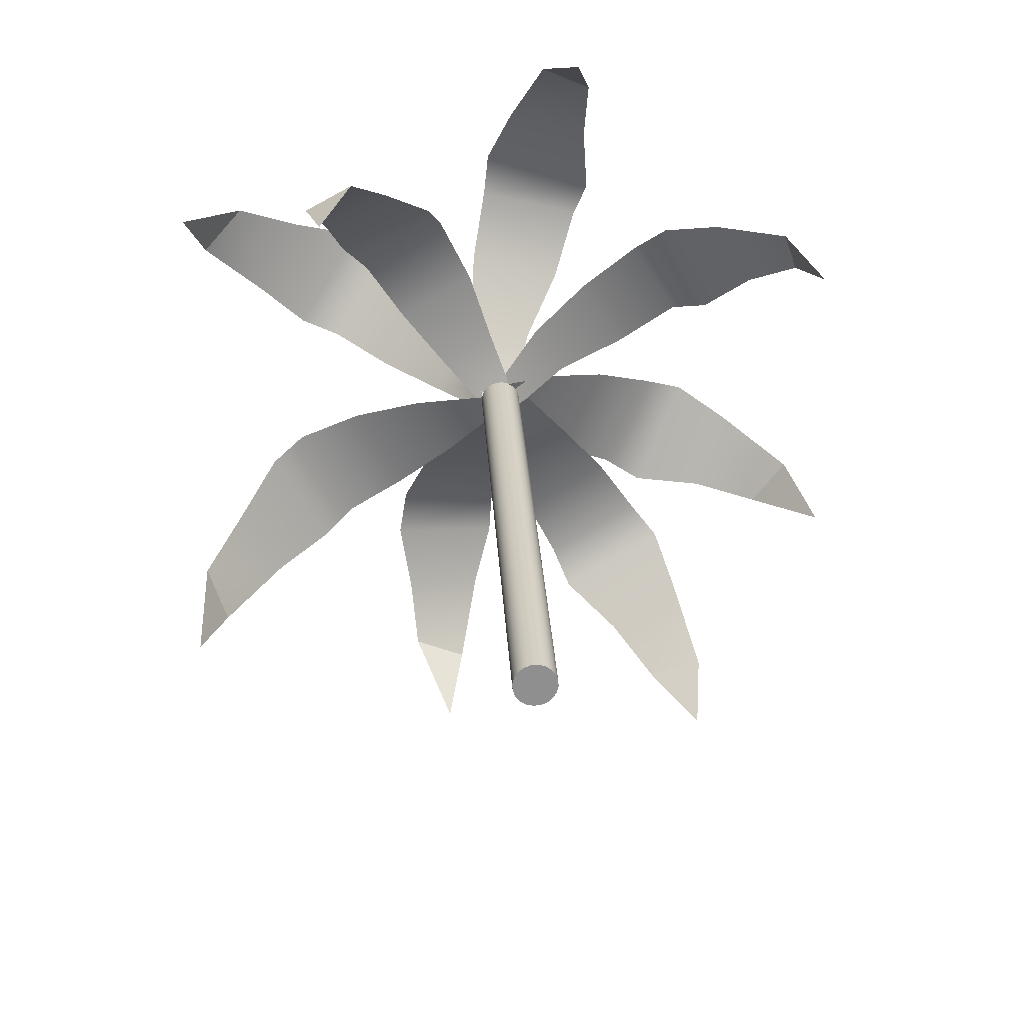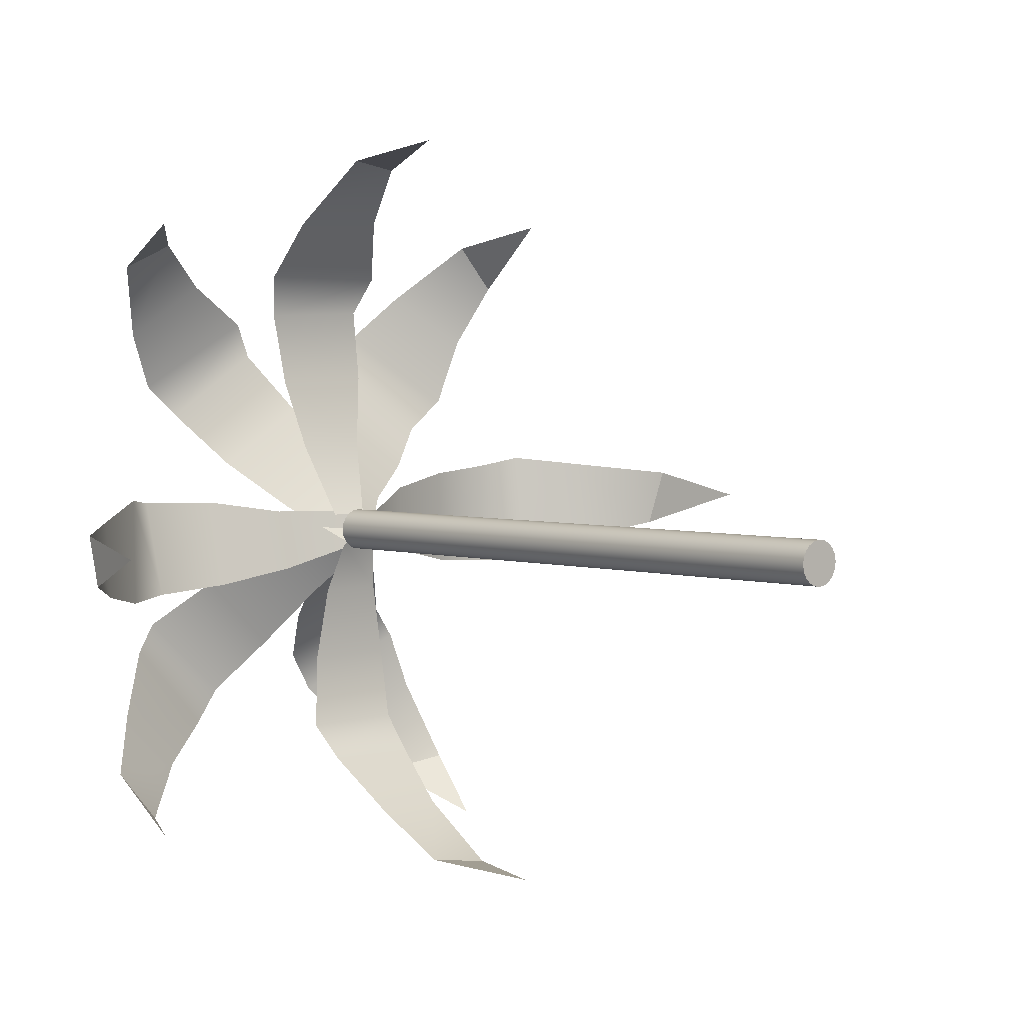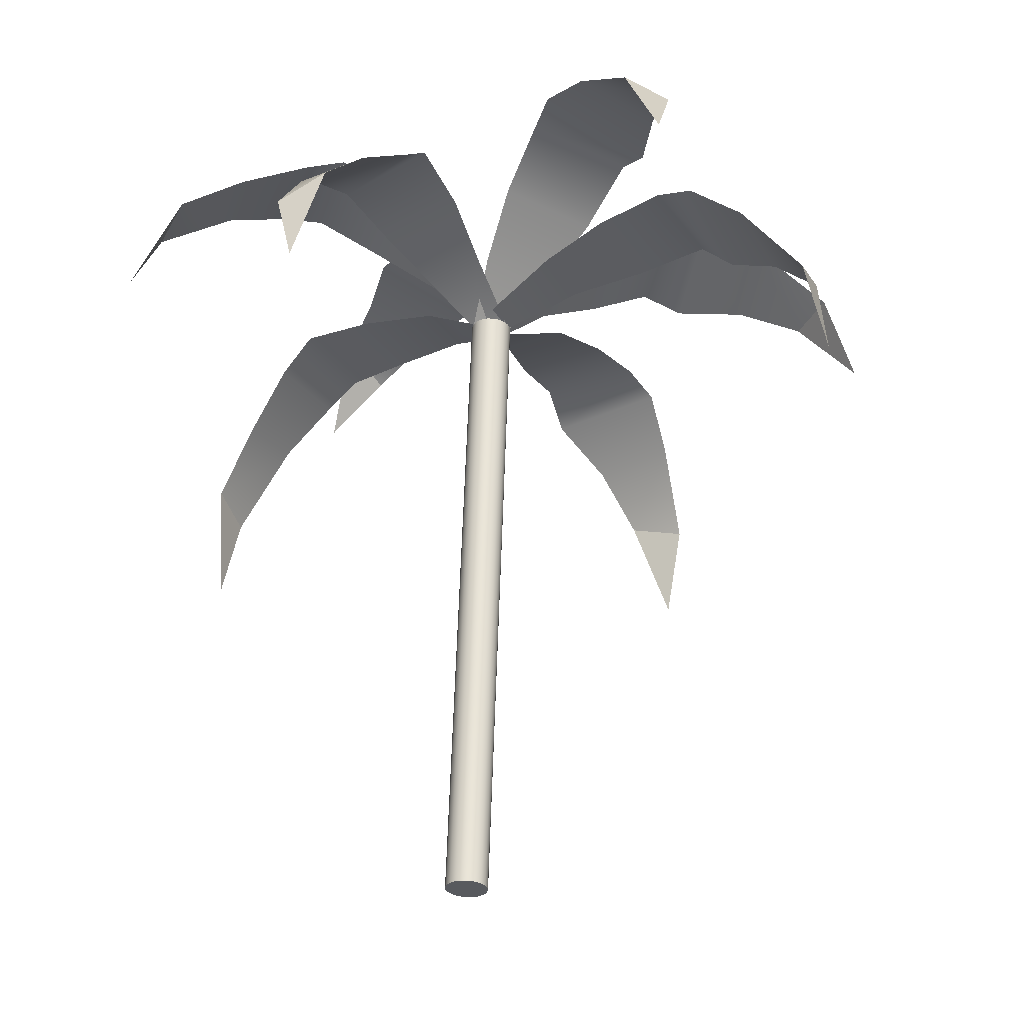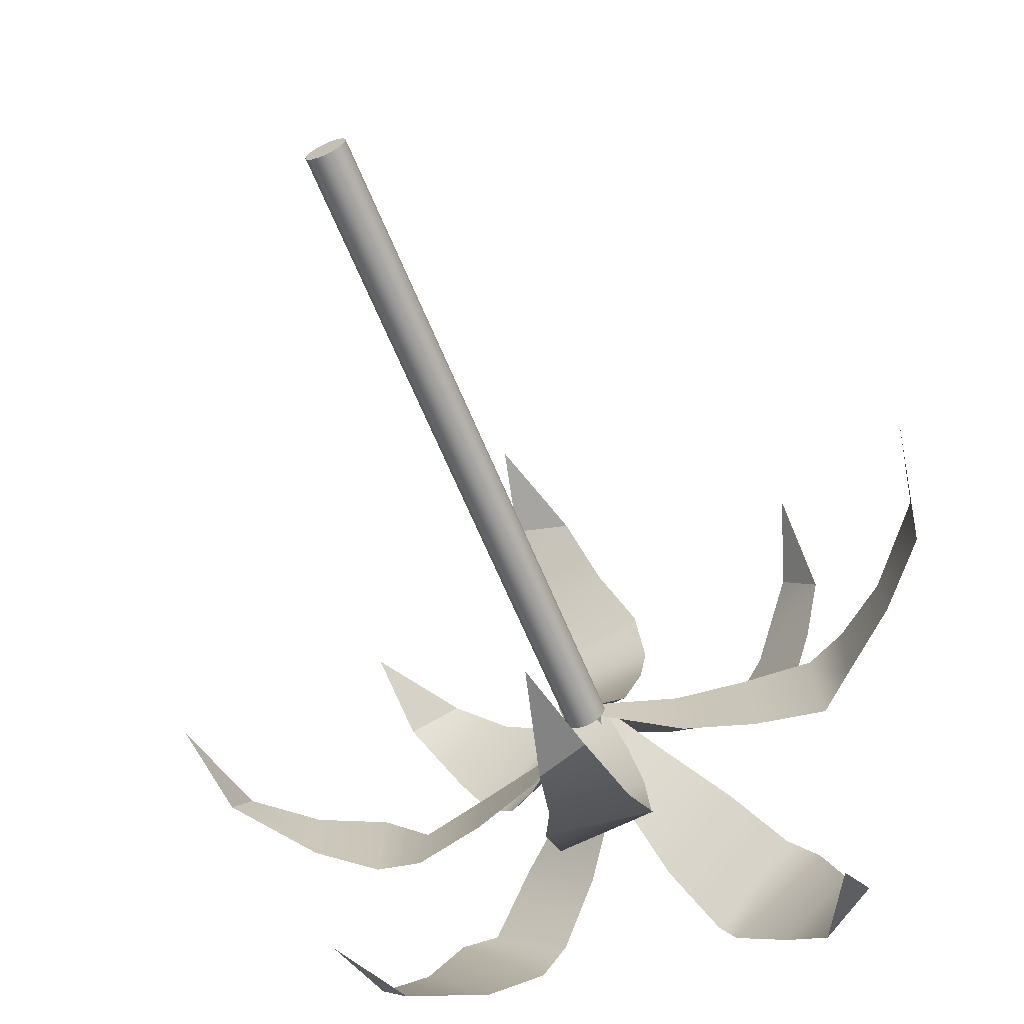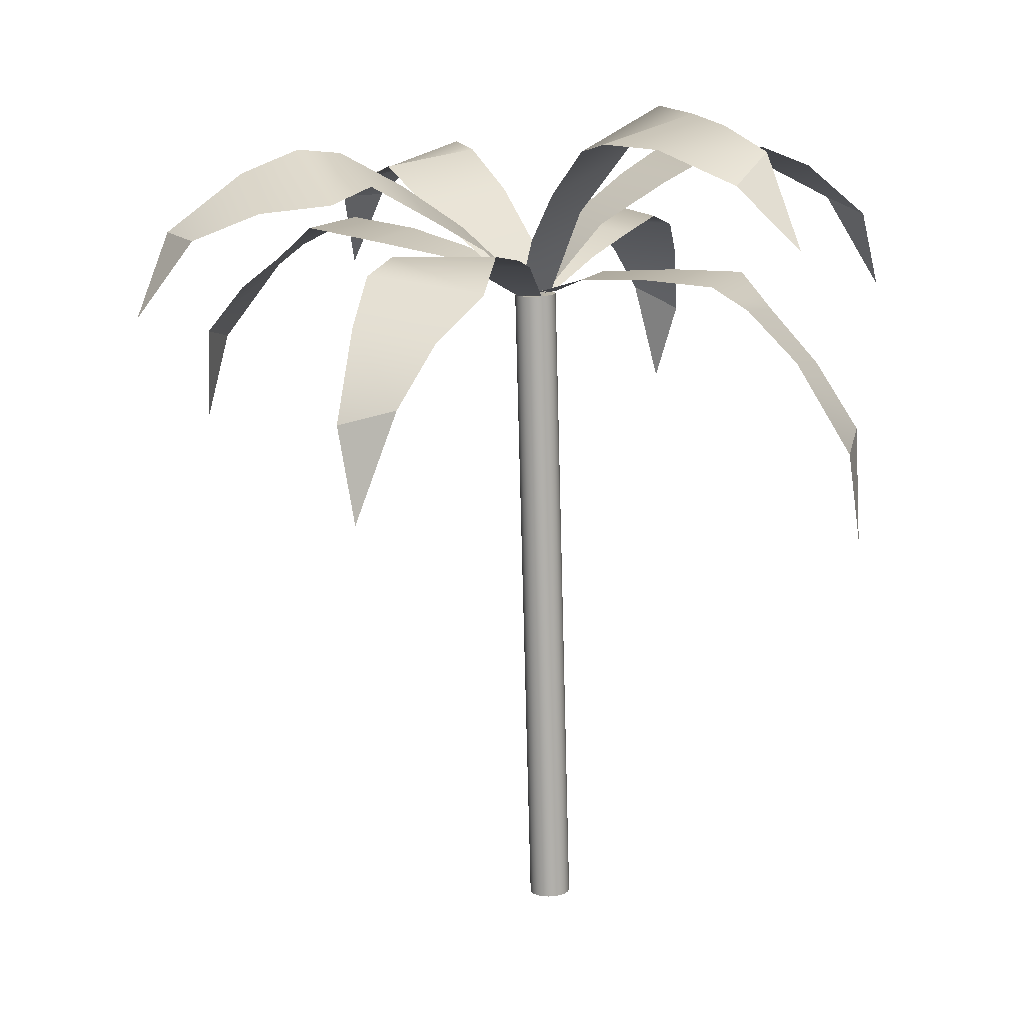
<metadata>
{"format":"obj","ext":"obj","renderer":"f3d","projection":"perspective","resolution":1024,"background":"white","views":[{"elev":-62.3,"azim":-151.5,"up":"+Y"},{"elev":2.9,"azim":-45.6,"up":"+Z"},{"elev":-26.4,"azim":-62.5,"up":"+Y"},{"elev":-66.6,"azim":19.1,"up":"+Z"},{"elev":8.7,"azim":110.6,"up":"+Y"}]}
</metadata>
<code>
v 257.6 169.6 -137.5
v 259.3 173.6 -138.5
v 260.1 175.6 -140.6
v 261.3 177 -142.9
v 261.3 178.3 -144.4
v 261.1 177.8 -147.2
v 260.5 177.2 -150.1
v 259.4 175.6 -153
v 256.9 173.2 -138.2
v 256.8 176.4 -140.7
v 256.6 178.1 -142.9
v 257 178.6 -144.5
v 257.2 178.2 -147.4
v 257.7 177.4 -150.2
v 258 175.9 -153
v 259.7 166.1 -167.7
v 258.7 170.5 -167.3
v 258.2 173 -165.5
v 257.4 175.1 -163.4
v 257.5 176.6 -162.1
v 257.7 176.6 -159.2
v 258.2 176.5 -156.3
v 258.4 175.7 -154.3
v 260.7 169.6 -167.5
v 261.3 173.3 -165.5
v 261.6 175.3 -163.5
v 261.4 176.2 -162
v 261.2 176.4 -159.1
v 260.6 176.3 -156.2
v 259.8 175.5 -153.2
v 275 168.1 -152.5
v 274.3 172.3 -153.8
v 272.3 174.5 -154.6
v 270 176.3 -155.6
v 268.7 177.6 -155.6
v 265.8 177.3 -155.4
v 262.9 176.9 -154.8
v 259.8 175.5 -154.2
v 274.5 171.7 -151.6
v 272.2 175 -151.2
v 270.1 176.9 -150.9
v 268.5 177.5 -151.2
v 265.6 177.4 -151.5
v 262.8 176.9 -152.1
v 259.8 175.5 -153.2
v 243.2 170.8 -154
v 244.5 175 -153.3
v 246.7 177 -153
v 249.2 178.4 -152.2
v 250.7 179.5 -152.4
v 253.5 178.6 -152.5
v 256.3 177.6 -152.9
v 259.1 175.6 -152.9
v 244.1 174 -155.3
v 246.9 176.8 -156
v 249.1 178.2 -156.5
v 250.8 178.6 -156.2
v 253.6 177.9 -155.9
v 256.4 177.1 -155.3
v 258.8 175.7 -154.4
v 268 178 -167.3
v 266.5 181.6 -165.5
v 264.8 182.5 -163.4
v 262.7 183 -161.5
v 262.1 183.3 -159.9
v 260.6 181.3 -158
v 259.6 179 -155.8
v 259.6 175.9 -154.6
v 268.5 180.4 -164.9
v 267.6 181.6 -161.6
v 266.8 181.8 -159.2
v 265.6 181.5 -157.9
v 263.9 179.8 -156.1
v 261.9 177.9 -154.5
v 259.8 175.6 -153.2
v 249.2 176.2 -141
v 251.9 179.4 -141.7
v 254 180.2 -143.3
v 256.4 180.3 -144.9
v 257.4 180.8 -146.3
v 258.5 179.1 -148.6
v 259.1 177.3 -151.1
v 259.7 175.5 -153.3
v 249.7 179.4 -142.6
v 251.4 181.3 -145.4
v 252.7 181.9 -147.6
v 253.9 181.5 -148.8
v 255.3 179.8 -150.9
v 256.9 177.8 -152.7
v 258.4 175.6 -154.2
v 248.7 175.7 -165.8
v 249.2 179.4 -163.7
v 250.6 180.7 -161.5
v 251.8 181.4 -158.9
v 253 182.1 -157.8
v 254.9 180.5 -156.1
v 257.2 178.8 -154.6
v 258.9 175.8 -153.1
v 250.5 178.8 -165.6
v 253.1 180.9 -163.7
v 255.1 181.7 -162.3
v 256.1 181.6 -160.9
v 257.8 180.2 -158.8
v 259.1 178.5 -156.6
v 259.8 175.5 -154.2
v 269.1 174.9 -140.4
v 269.5 178 -143.1
v 268.5 179.1 -145.6
v 267.6 179.4 -148.3
v 266.6 180.2 -149.5
v 264.5 178.8 -151.2
v 262 177.5 -152.5
v 259.8 175.5 -153.8
v 268.1 178.3 -141.3
v 266.1 180.6 -143.6
v 264.3 181.6 -145.3
v 263.4 181.4 -146.8
v 261.6 180.1 -148.7
v 260 178.3 -150.8
v 258.6 176.1 -152.8
v 257.3 149.4 -154.6
v 257 149.4 -154.5
v 256.8 149.5 -154.3
v 256.7 149.5 -154.1
v 256.6 149.5 -153.8
v 256.7 149.5 -153.6
v 256.8 149.5 -153.3
v 257 149.4 -153.1
v 257.2 149.4 -153
v 257.5 149.4 -153
v 257.7 149.4 -153
v 258 149.3 -153.1
v 258.2 149.3 -153.3
v 258.3 149.3 -153.5
v 258.3 149.3 -153.8
v 258.3 149.3 -154
v 258.2 149.3 -154.3
v 258 149.4 -154.5
v 257.8 149.4 -154.6
v 257.5 149.4 -154.6
v 258.9 175.6 -154.5
v 258.7 175.6 -154.4
v 258.5 175.7 -154.2
v 258.3 175.7 -154
v 258.3 175.7 -153.7
v 258.3 175.7 -153.4
v 258.4 175.7 -153.2
v 258.6 175.6 -153
v 258.8 175.6 -152.9
v 259.1 175.6 -152.8
v 259.4 175.6 -152.9
v 259.6 175.6 -153
v 259.8 175.5 -153.2
v 259.9 175.5 -153.4
v 260 175.5 -153.7
v 259.9 175.5 -153.9
v 259.8 175.5 -154.2
v 259.6 175.6 -154.3
v 259.4 175.6 -154.5
v 259.2 175.6 -154.5
v 257.5 149.4 -153.8
v 259.1 175.6 -153.7
v 257.6 169.6 -137.5
v 259.3 173.6 -138.5
v 260.1 175.6 -140.6
v 261.3 177 -142.9
v 261.3 178.3 -144.4
v 261.1 177.8 -147.2
v 260.5 177.2 -150.1
v 259.4 175.6 -153
v 256.9 173.2 -138.2
v 256.8 176.4 -140.7
v 256.6 178.1 -142.9
v 257 178.6 -144.5
v 257.2 178.2 -147.4
v 257.7 177.4 -150.2
v 258 175.9 -153
v 259.7 166.1 -167.7
v 258.7 170.5 -167.3
v 258.2 173 -165.5
v 257.4 175.1 -163.4
v 257.5 176.6 -162.1
v 257.7 176.6 -159.2
v 258.2 176.5 -156.3
v 258.4 175.7 -154.3
v 260.7 169.6 -167.5
v 261.3 173.3 -165.5
v 261.6 175.3 -163.5
v 261.4 176.2 -162
v 261.2 176.4 -159.1
v 260.6 176.3 -156.2
v 259.8 175.5 -153.2
v 275 168.1 -152.5
v 274.3 172.3 -153.8
v 272.3 174.5 -154.6
v 270 176.3 -155.6
v 268.7 177.6 -155.6
v 265.8 177.3 -155.4
v 262.9 176.9 -154.8
v 259.8 175.5 -154.2
v 274.5 171.7 -151.6
v 272.2 175 -151.2
v 270.1 176.9 -150.9
v 268.5 177.5 -151.2
v 265.6 177.4 -151.5
v 262.8 176.9 -152.1
v 259.8 175.5 -153.2
v 243.2 170.8 -154
v 244.5 175 -153.3
v 246.7 177 -153
v 249.2 178.4 -152.2
v 250.7 179.5 -152.4
v 253.5 178.6 -152.5
v 256.3 177.6 -152.9
v 259.1 175.6 -152.9
v 244.1 174 -155.3
v 246.9 176.8 -156
v 249.1 178.2 -156.5
v 250.8 178.6 -156.2
v 253.6 177.9 -155.9
v 256.4 177.1 -155.3
v 258.8 175.7 -154.4
v 268 178 -167.3
v 266.5 181.6 -165.5
v 264.8 182.5 -163.4
v 262.7 183 -161.5
v 262.1 183.3 -159.9
v 260.6 181.3 -158
v 259.6 179 -155.8
v 259.6 175.9 -154.6
v 268.5 180.4 -164.9
v 267.6 181.6 -161.6
v 266.8 181.8 -159.2
v 265.6 181.5 -157.9
v 263.9 179.8 -156.1
v 261.9 177.9 -154.5
v 259.8 175.6 -153.2
v 249.2 176.2 -141
v 251.9 179.4 -141.7
v 254 180.2 -143.3
v 256.4 180.3 -144.9
v 257.4 180.8 -146.3
v 258.5 179.1 -148.6
v 259.1 177.3 -151.1
v 259.7 175.5 -153.3
v 249.7 179.4 -142.6
v 251.4 181.3 -145.4
v 252.7 181.9 -147.6
v 253.9 181.5 -148.8
v 255.3 179.8 -150.9
v 256.9 177.8 -152.7
v 258.4 175.6 -154.2
v 248.7 175.7 -165.8
v 249.2 179.4 -163.7
v 250.6 180.7 -161.5
v 251.8 181.4 -158.9
v 253 182.1 -157.8
v 254.9 180.5 -156.1
v 257.2 178.8 -154.6
v 258.9 175.8 -153.1
v 250.5 178.8 -165.6
v 253.1 180.9 -163.7
v 255.1 181.7 -162.3
v 256.1 181.6 -160.9
v 257.8 180.2 -158.8
v 259.1 178.5 -156.6
v 259.8 175.5 -154.2
v 269.1 174.9 -140.4
v 269.5 178 -143.1
v 268.5 179.1 -145.6
v 267.6 179.4 -148.3
v 266.6 180.2 -149.5
v 264.5 178.8 -151.2
v 262 177.5 -152.5
v 259.8 175.5 -153.8
v 268.1 178.3 -141.3
v 266.1 180.6 -143.6
v 264.3 181.6 -145.3
v 263.4 181.4 -146.8
v 261.6 180.1 -148.7
v 260 178.3 -150.8
v 258.6 176.1 -152.8
v 257.3 149.4 -154.6
v 257 149.4 -154.5
v 256.8 149.5 -154.3
v 256.7 149.5 -154.1
v 256.6 149.5 -153.8
v 256.7 149.5 -153.6
v 256.8 149.5 -153.3
v 257 149.4 -153.1
v 257.2 149.4 -153
v 257.5 149.4 -153
v 257.7 149.4 -153
v 258 149.3 -153.1
v 258.2 149.3 -153.3
v 258.3 149.3 -153.5
v 258.3 149.3 -153.8
v 258.3 149.3 -154
v 258.2 149.3 -154.3
v 258 149.4 -154.5
v 257.8 149.4 -154.6
v 257.5 149.4 -154.6
v 258.9 175.6 -154.5
v 258.7 175.6 -154.4
v 258.5 175.7 -154.2
v 258.3 175.7 -154
v 258.3 175.7 -153.7
v 258.3 175.7 -153.4
v 258.4 175.7 -153.2
v 258.6 175.6 -153
v 258.8 175.6 -152.9
v 259.1 175.6 -152.8
v 259.4 175.6 -152.9
v 259.6 175.6 -153
v 259.8 175.5 -153.2
v 259.9 175.5 -153.4
v 260 175.5 -153.7
v 259.9 175.5 -153.9
v 259.8 175.5 -154.2
v 259.6 175.6 -154.3
v 259.4 175.6 -154.5
v 259.2 175.6 -154.5
v 257.5 149.4 -153.8
v 259.1 175.6 -153.7
f 1 2 9
f 3 10 2
f 2 10 9
f 4 11 3
f 3 11 10
f 5 12 4
f 4 12 11
f 5 6 12
f 12 6 13
f 6 7 13
f 13 7 14
f 7 8 14
f 14 8 15
f 16 17 24
f 18 25 17
f 17 25 24
f 19 26 18
f 18 26 25
f 20 27 19
f 19 27 26
f 20 21 27
f 27 21 28
f 21 22 28
f 28 22 29
f 22 23 29
f 29 23 30
f 31 32 39
f 33 40 32
f 32 40 39
f 34 41 33
f 33 41 40
f 35 42 34
f 34 42 41
f 35 36 42
f 42 36 43
f 36 37 43
f 43 37 44
f 38 45 37
f 37 45 44
f 46 47 54
f 48 55 47
f 47 55 54
f 49 56 48
f 48 56 55
f 50 57 49
f 49 57 56
f 50 51 57
f 57 51 58
f 51 52 58
f 58 52 59
f 53 60 52
f 52 60 59
f 61 62 69
f 63 70 62
f 62 70 69
f 64 71 63
f 63 71 70
f 65 72 64
f 64 72 71
f 65 66 72
f 72 66 73
f 66 67 73
f 73 67 74
f 67 68 74
f 74 68 75
f 76 77 84
f 78 85 77
f 77 85 84
f 79 86 78
f 78 86 85
f 80 87 79
f 79 87 86
f 80 81 87
f 87 81 88
f 81 82 88
f 88 82 89
f 82 83 89
f 89 83 90
f 91 92 99
f 93 100 92
f 92 100 99
f 94 101 93
f 93 101 100
f 95 102 94
f 94 102 101
f 95 96 102
f 102 96 103
f 96 97 103
f 103 97 104
f 98 105 97
f 97 105 104
f 106 107 114
f 108 115 107
f 107 115 114
f 109 116 108
f 108 116 115
f 110 117 109
f 109 117 116
f 110 111 117
f 117 111 118
f 111 112 118
f 118 112 119
f 113 120 112
f 112 120 119
f 121 122 141
f 141 122 142
f 122 123 142
f 142 123 143
f 123 124 143
f 143 124 144
f 124 125 144
f 144 125 145
f 125 126 145
f 145 126 146
f 126 127 146
f 146 127 147
f 127 128 147
f 147 128 148
f 128 129 148
f 148 129 149
f 129 130 149
f 149 130 150
f 130 131 150
f 150 131 151
f 131 132 151
f 151 132 152
f 132 133 152
f 152 133 153
f 133 134 153
f 153 134 154
f 134 135 154
f 154 135 155
f 135 136 155
f 155 136 156
f 136 137 156
f 156 137 157
f 137 138 157
f 157 138 158
f 138 139 158
f 158 139 159
f 139 140 159
f 159 140 160
f 140 121 160
f 160 121 141
f 122 121 161
f 123 122 161
f 124 123 161
f 125 124 161
f 126 125 161
f 127 126 161
f 128 127 161
f 129 128 161
f 130 129 161
f 131 130 161
f 132 131 161
f 133 132 161
f 134 133 161
f 135 134 161
f 136 135 161
f 137 136 161
f 138 137 161
f 139 138 161
f 140 139 161
f 121 140 161
f 141 142 162
f 142 143 162
f 143 144 162
f 144 145 162
f 145 146 162
f 146 147 162
f 147 148 162
f 148 149 162
f 149 150 162
f 150 151 162
f 151 152 162
f 152 153 162
f 153 154 162
f 154 155 162
f 155 156 162
f 156 157 162
f 157 158 162
f 158 159 162
f 159 160 162
f 160 141 162
f 163 164 171
f 165 172 164
f 164 172 171
f 166 173 165
f 165 173 172
f 167 174 166
f 166 174 173
f 167 168 174
f 174 168 175
f 168 169 175
f 175 169 176
f 169 170 176
f 176 170 177
f 178 179 186
f 180 187 179
f 179 187 186
f 181 188 180
f 180 188 187
f 182 189 181
f 181 189 188
f 182 183 189
f 189 183 190
f 183 184 190
f 190 184 191
f 184 185 191
f 191 185 192
f 193 194 201
f 195 202 194
f 194 202 201
f 196 203 195
f 195 203 202
f 197 204 196
f 196 204 203
f 197 198 204
f 204 198 205
f 198 199 205
f 205 199 206
f 200 207 199
f 199 207 206
f 208 209 216
f 210 217 209
f 209 217 216
f 211 218 210
f 210 218 217
f 212 219 211
f 211 219 218
f 212 213 219
f 219 213 220
f 213 214 220
f 220 214 221
f 215 222 214
f 214 222 221
f 223 224 231
f 225 232 224
f 224 232 231
f 226 233 225
f 225 233 232
f 227 234 226
f 226 234 233
f 227 228 234
f 234 228 235
f 228 229 235
f 235 229 236
f 229 230 236
f 236 230 237
f 238 239 246
f 240 247 239
f 239 247 246
f 241 248 240
f 240 248 247
f 242 249 241
f 241 249 248
f 242 243 249
f 249 243 250
f 243 244 250
f 250 244 251
f 244 245 251
f 251 245 252
f 253 254 261
f 255 262 254
f 254 262 261
f 256 263 255
f 255 263 262
f 257 264 256
f 256 264 263
f 257 258 264
f 264 258 265
f 258 259 265
f 265 259 266
f 260 267 259
f 259 267 266
f 268 269 276
f 270 277 269
f 269 277 276
f 271 278 270
f 270 278 277
f 272 279 271
f 271 279 278
f 272 273 279
f 279 273 280
f 273 274 280
f 280 274 281
f 275 282 274
f 274 282 281
f 283 284 303
f 303 284 304
f 284 285 304
f 304 285 305
f 285 286 305
f 305 286 306
f 286 287 306
f 306 287 307
f 287 288 307
f 307 288 308
f 288 289 308
f 308 289 309
f 289 290 309
f 309 290 310
f 290 291 310
f 310 291 311
f 291 292 311
f 311 292 312
f 292 293 312
f 312 293 313
f 293 294 313
f 313 294 314
f 294 295 314
f 314 295 315
f 295 296 315
f 315 296 316
f 296 297 316
f 316 297 317
f 297 298 317
f 317 298 318
f 298 299 318
f 318 299 319
f 299 300 319
f 319 300 320
f 300 301 320
f 320 301 321
f 301 302 321
f 321 302 322
f 302 283 322
f 322 283 303
f 284 283 323
f 285 284 323
f 286 285 323
f 287 286 323
f 288 287 323
f 289 288 323
f 290 289 323
f 291 290 323
f 292 291 323
f 293 292 323
f 294 293 323
f 295 294 323
f 296 295 323
f 297 296 323
f 298 297 323
f 299 298 323
f 300 299 323
f 301 300 323
f 302 301 323
f 283 302 323
f 303 304 324
f 304 305 324
f 305 306 324
f 306 307 324
f 307 308 324
f 308 309 324
f 309 310 324
f 310 311 324
f 311 312 324
f 312 313 324
f 313 314 324
f 314 315 324
f 315 316 324
f 316 317 324
f 317 318 324
f 318 319 324
f 319 320 324
f 320 321 324
f 321 322 324
f 322 303 324

</code>
